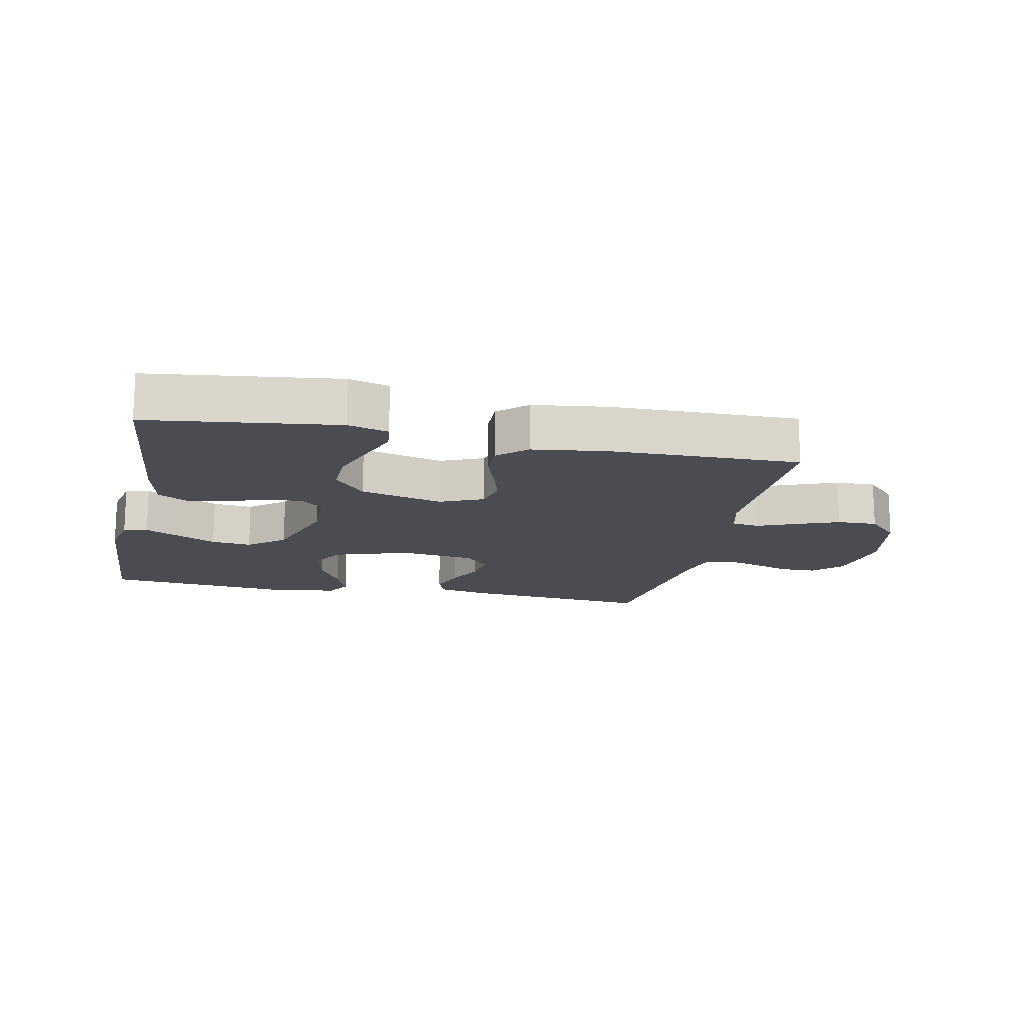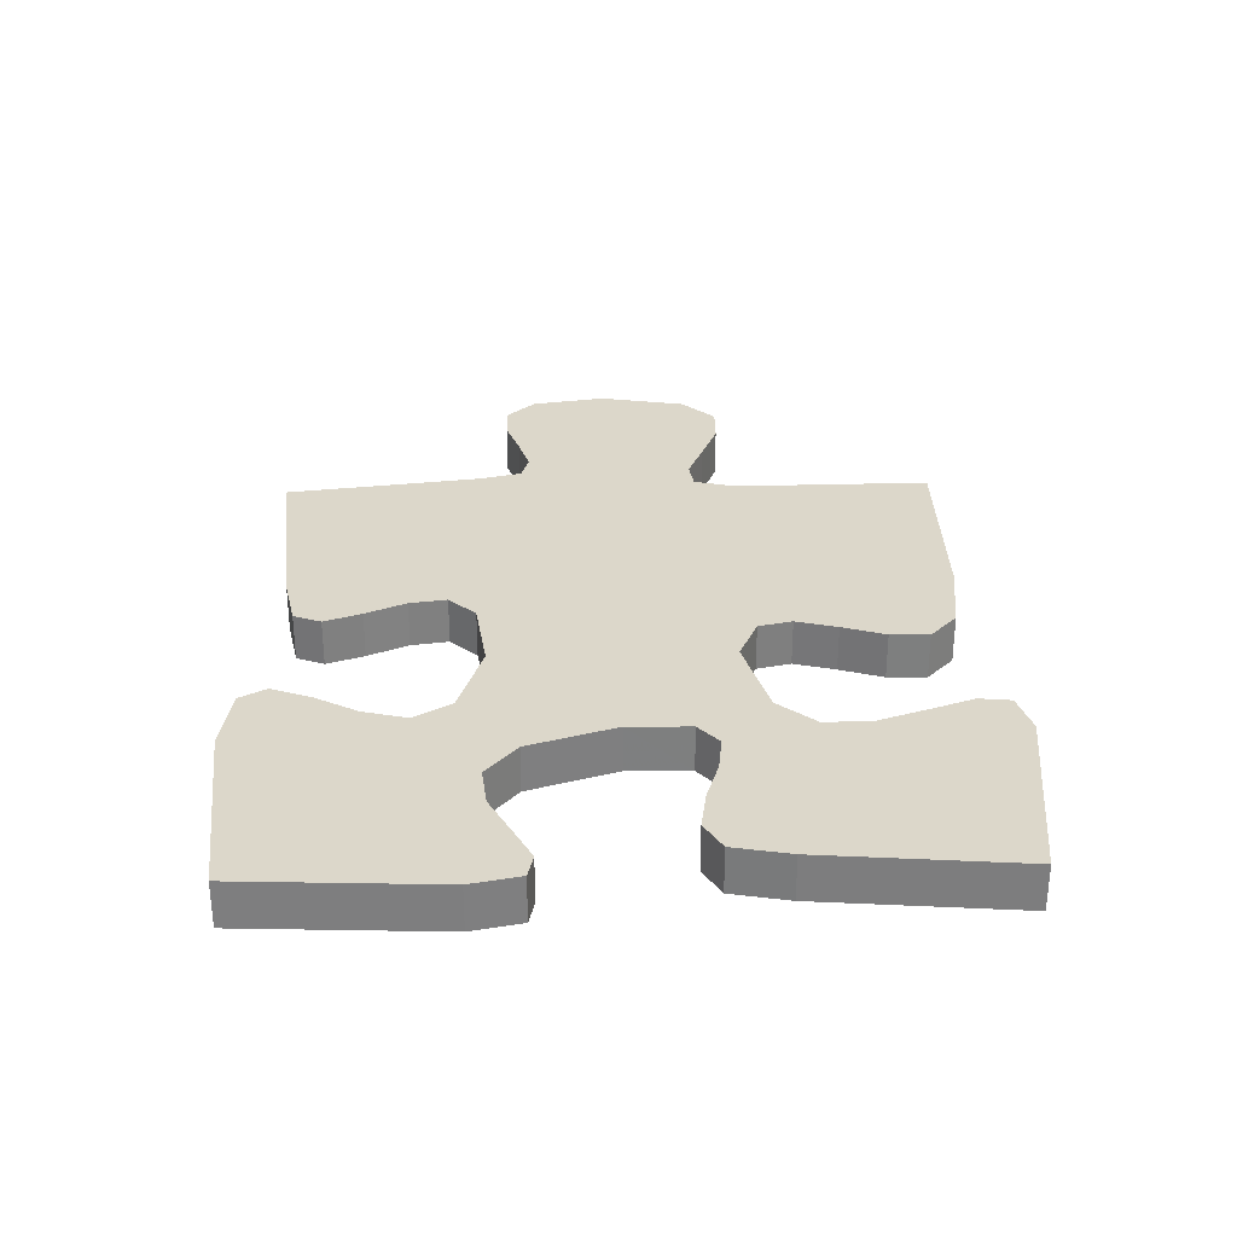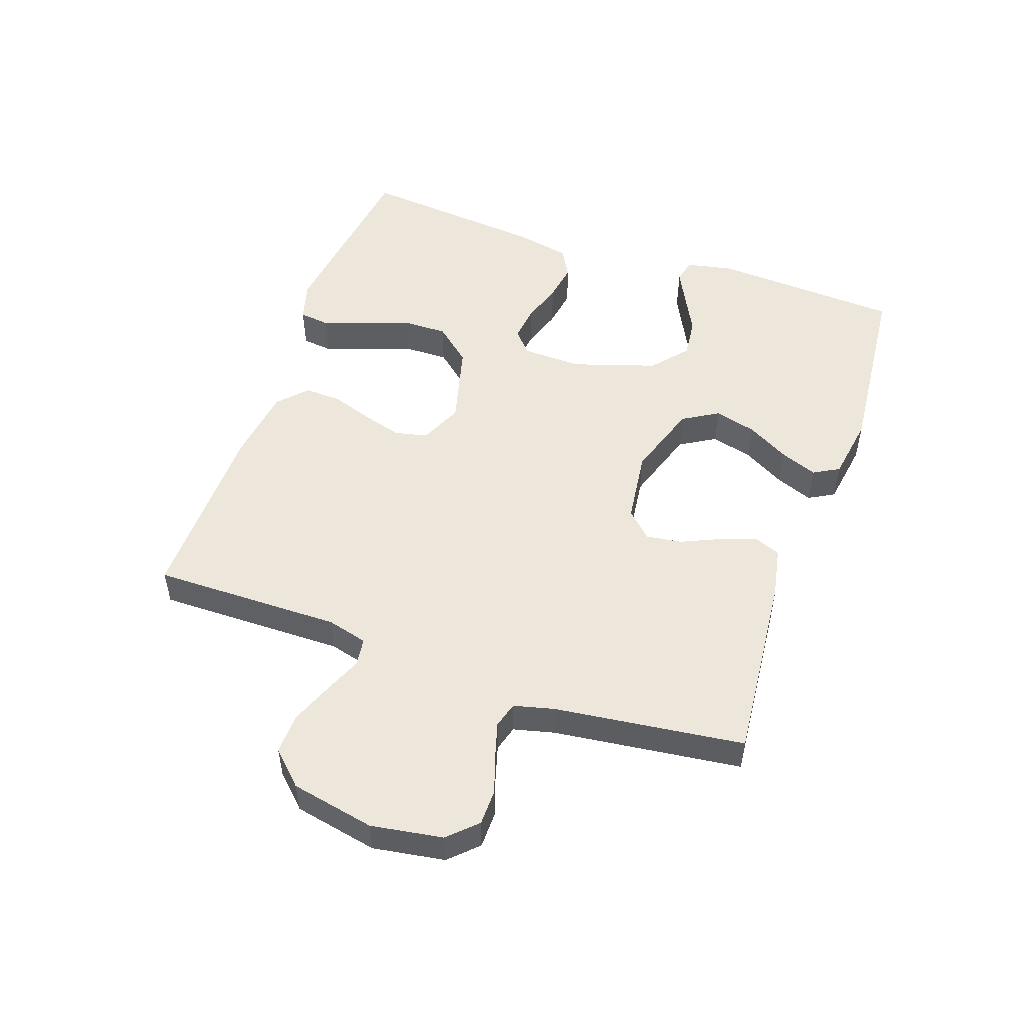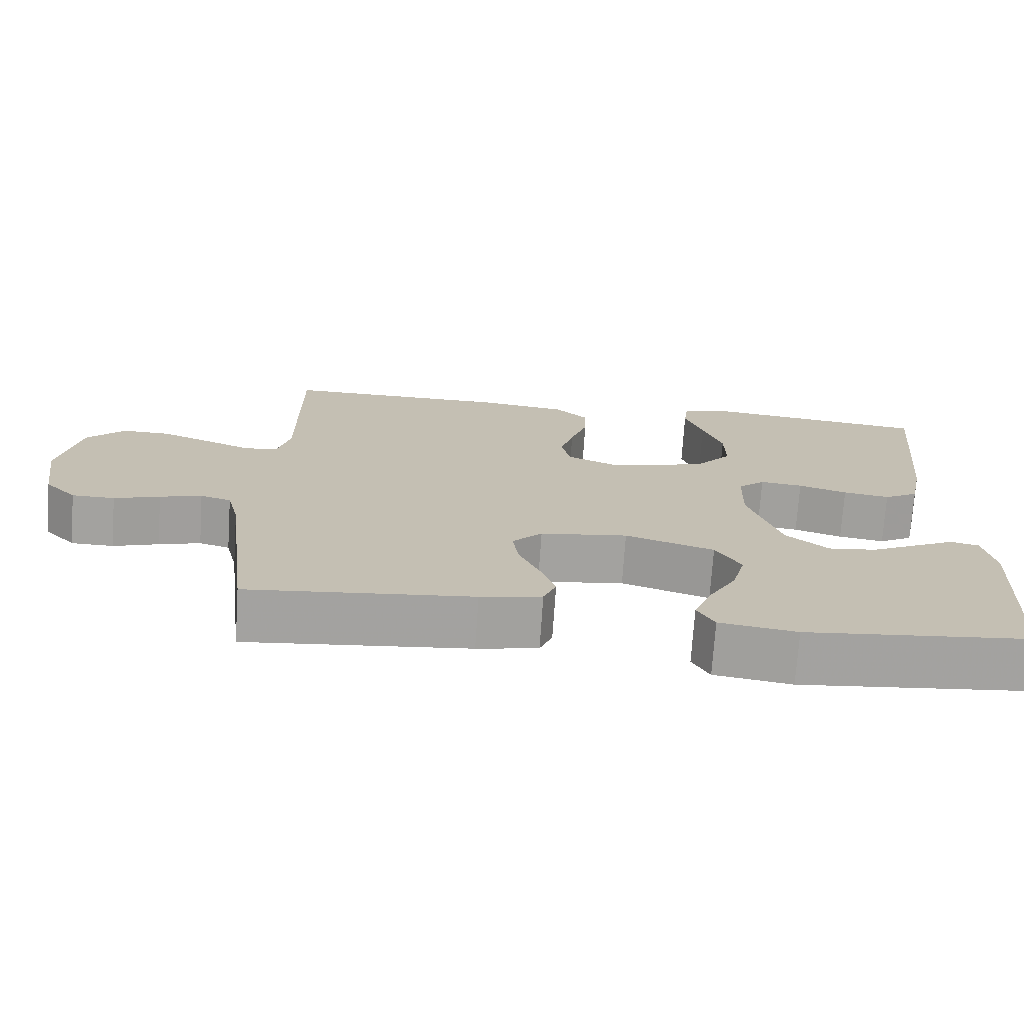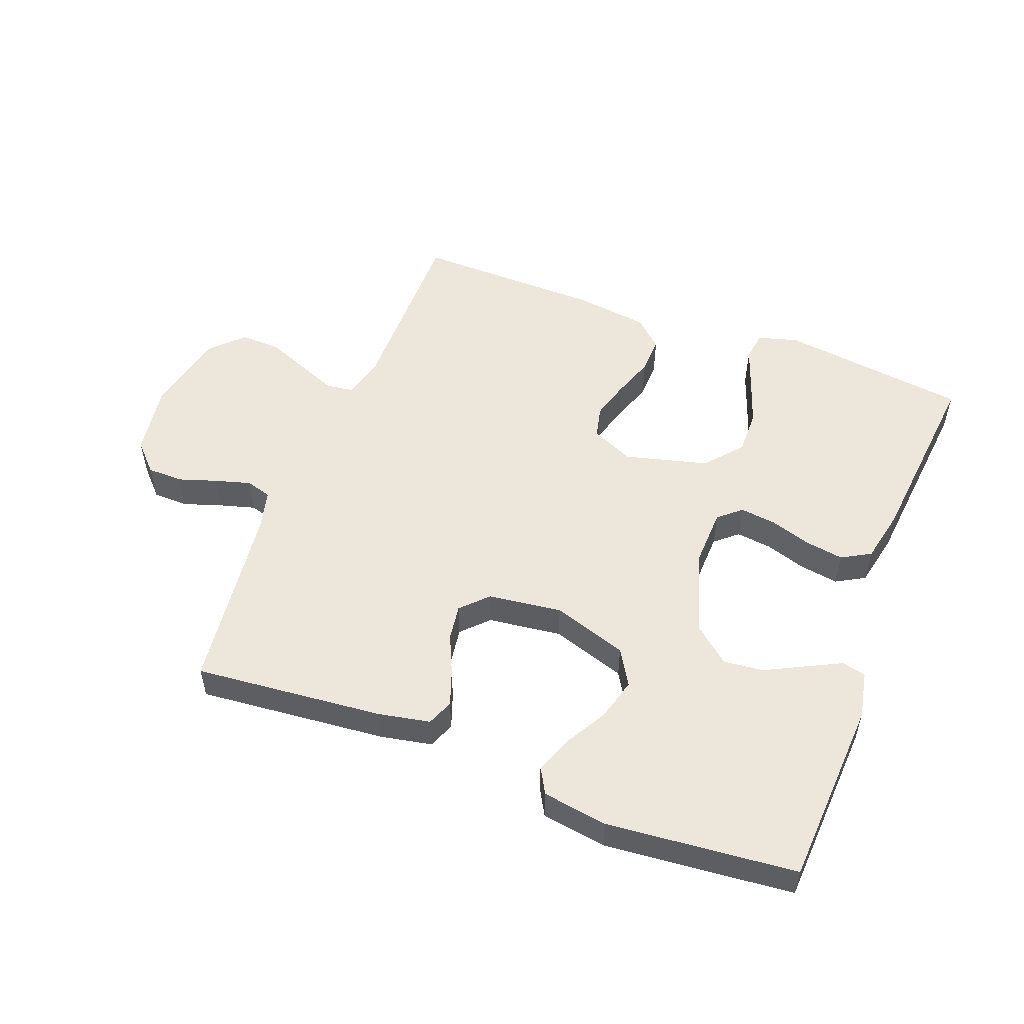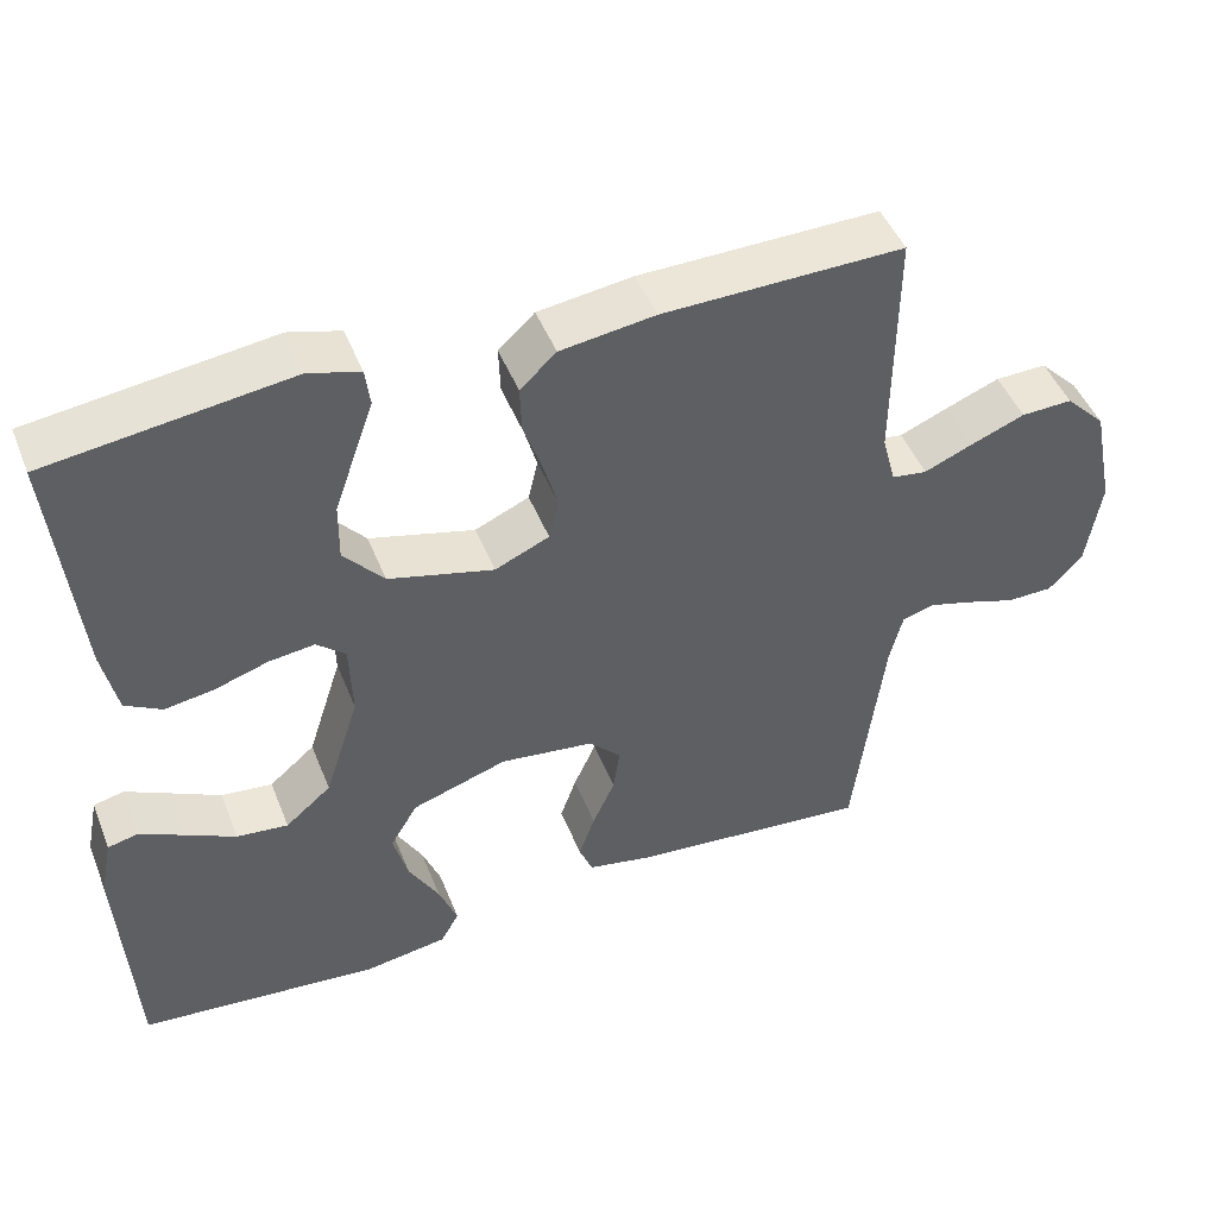
<metadata>
{"format":"obj","ext":"obj","renderer":"f3d","projection":"perspective","resolution":1024,"background":"white","views":[{"elev":-15.4,"azim":-12.0,"up":"+Y"},{"elev":30.4,"azim":-91.9,"up":"+Y"},{"elev":51.3,"azim":109.2,"up":"+Y"},{"elev":-72.6,"azim":176.2,"up":"+Z"},{"elev":52.6,"azim":-159.1,"up":"+Y"},{"elev":47.0,"azim":-21.2,"up":"+Z"}]}
</metadata>
<code>
v 0.5 0.07 0.5
v 0.498 0.07 0.2
v 0.515 0.07 0.136
v 0.559 0.07 0.13
v 0.619 0.07 0.155
v 0.687 0.07 0.182
v 0.751 0.07 0.184
v 0.801 0.07 0.133
v 0.828 0.07 0
v 0.81 0.07 -0.114
v 0.768 0.07 -0.158
v 0.711 0.07 -0.159
v 0.65 0.07 -0.139
v 0.594 0.07 -0.123
v 0.553 0.07 -0.135
v 0.537 0.07 -0.2
v 0.5 0.07 -0.5
v 0.2 0.07 -0.472
v 0.118 0.07 -0.456
v 0.101 0.07 -0.414
v 0.121 0.07 -0.357
v 0.149 0.07 -0.295
v 0.157 0.07 -0.238
v 0.117 0.07 -0.197
v 0 0.07 -0.182
v -0.119 0.07 -0.221
v -0.153 0.07 -0.278
v -0.135 0.07 -0.345
v -0.097 0.07 -0.412
v -0.074 0.07 -0.471
v -0.097 0.07 -0.512
v -0.2 0.07 -0.528
v -0.5 0.07 -0.5
v -0.517 0.07 -0.2
v -0.502 0.07 -0.125
v -0.464 0.07 -0.116
v -0.41 0.07 -0.143
v -0.347 0.07 -0.175
v -0.283 0.07 -0.182
v -0.226 0.07 -0.134
v -0.183 0.07 0
v -0.186 0.07 0.095
v -0.222 0.07 0.126
v -0.279 0.07 0.119
v -0.344 0.07 0.098
v -0.406 0.07 0.088
v -0.452 0.07 0.114
v -0.47 0.07 0.2
v -0.5 0.07 0.5
v -0.2 0.07 0.539
v -0.136 0.07 0.521
v -0.13 0.07 0.473
v -0.154 0.07 0.406
v -0.18 0.07 0.331
v -0.181 0.07 0.259
v -0.131 0.07 0.201
v 0 0.07 0.167
v 0.068 0.07 0.197
v 0.08 0.07 0.249
v 0.062 0.07 0.312
v 0.039 0.07 0.378
v 0.037 0.07 0.437
v 0.082 0.07 0.479
v 0.2 0.07 0.495
v 0.5 0 0.5
v 0.498 0 0.2
v 0.515 0 0.136
v 0.559 0 0.13
v 0.619 0 0.155
v 0.687 0 0.182
v 0.751 0 0.184
v 0.801 0 0.133
v 0.828 0 0
v 0.81 0 -0.114
v 0.768 0 -0.158
v 0.711 0 -0.159
v 0.65 0 -0.139
v 0.594 0 -0.123
v 0.553 0 -0.135
v 0.537 0 -0.2
v 0.5 0 -0.5
v 0.2 0 -0.472
v 0.118 0 -0.456
v 0.101 0 -0.414
v 0.121 0 -0.357
v 0.149 0 -0.295
v 0.157 0 -0.238
v 0.117 0 -0.197
v 0 0 -0.182
v -0.119 0 -0.221
v -0.153 0 -0.278
v -0.135 0 -0.345
v -0.097 0 -0.412
v -0.074 0 -0.471
v -0.097 0 -0.512
v -0.2 0 -0.528
v -0.5 0 -0.5
v -0.517 0 -0.2
v -0.502 0 -0.125
v -0.464 0 -0.116
v -0.41 0 -0.143
v -0.347 0 -0.175
v -0.283 0 -0.182
v -0.226 0 -0.134
v -0.183 0 0
v -0.186 0 0.095
v -0.222 0 0.126
v -0.279 0 0.119
v -0.344 0 0.098
v -0.406 0 0.088
v -0.452 0 0.114
v -0.47 0 0.2
v -0.5 0 0.5
v -0.2 0 0.539
v -0.136 0 0.521
v -0.13 0 0.473
v -0.154 0 0.406
v -0.18 0 0.331
v -0.181 0 0.259
v -0.131 0 0.201
v 0 0 0.167
v 0.068 0 0.197
v 0.08 0 0.249
v 0.062 0 0.312
v 0.039 0 0.378
v 0.037 0 0.437
v 0.082 0 0.479
v 0.2 0 0.495
f 63 64 1 2
f 60 61 62 63
f 59 60 63 2
f 58 59 2 3
f 57 58 3
f 50 51 52 53
f 50 53 54
f 49 50 54 55
f 44 45 46 47
f 43 44 47 48
f 35 36 37 38
f 33 34 35 38
f 33 38 39
f 32 33 39 40
f 28 29 30 31
f 27 28 31 32
f 19 20 21 22
f 17 18 19 22
f 16 17 22 23
f 15 16 23 24
f 10 11 12 13
f 10 13 14
f 9 10 14
f 4 5 6 7
f 4 7 8 9
f 57 3 4 9
f 48 49 55 56
f 43 48 56 57
f 42 43 57 9
f 27 32 40 41
f 26 27 41 42
f 25 26 42
f 15 24 25 42
f 9 14 15 42
f 66 65 128 127
f 127 126 125 124
f 66 127 124 123
f 67 66 123 122
f 67 122 121
f 117 116 115 114
f 118 117 114
f 119 118 114 113
f 111 110 109 108
f 112 111 108 107
f 102 101 100 99
f 102 99 98 97
f 103 102 97
f 104 103 97 96
f 95 94 93 92
f 96 95 92 91
f 86 85 84 83
f 86 83 82 81
f 87 86 81 80
f 88 87 80 79
f 77 76 75 74
f 78 77 74
f 78 74 73
f 71 70 69 68
f 73 72 71 68
f 73 68 67 121
f 120 119 113 112
f 121 120 112 107
f 73 121 107 106
f 105 104 96 91
f 106 105 91 90
f 106 90 89
f 106 89 88 79
f 106 79 78 73
f 1 65 66 2
f 2 66 67 3
f 3 67 68 4
f 4 68 69 5
f 5 69 70 6
f 6 70 71 7
f 7 71 72 8
f 8 72 73 9
f 9 73 74 10
f 10 74 75 11
f 11 75 76 12
f 12 76 77 13
f 13 77 78 14
f 14 78 79 15
f 15 79 80 16
f 16 80 81 17
f 17 81 82 18
f 18 82 83 19
f 19 83 84 20
f 20 84 85 21
f 21 85 86 22
f 22 86 87 23
f 23 87 88 24
f 24 88 89 25
f 25 89 90 26
f 26 90 91 27
f 27 91 92 28
f 28 92 93 29
f 29 93 94 30
f 30 94 95 31
f 31 95 96 32
f 32 96 97 33
f 33 97 98 34
f 34 98 99 35
f 35 99 100 36
f 36 100 101 37
f 37 101 102 38
f 38 102 103 39
f 39 103 104 40
f 40 104 105 41
f 41 105 106 42
f 42 106 107 43
f 43 107 108 44
f 44 108 109 45
f 45 109 110 46
f 46 110 111 47
f 47 111 112 48
f 48 112 113 49
f 49 113 114 50
f 50 114 115 51
f 51 115 116 52
f 52 116 117 53
f 53 117 118 54
f 54 118 119 55
f 55 119 120 56
f 56 120 121 57
f 57 121 122 58
f 58 122 123 59
f 59 123 124 60
f 60 124 125 61
f 61 125 126 62
f 62 126 127 63
f 63 127 128 64
f 64 128 65 1

</code>
